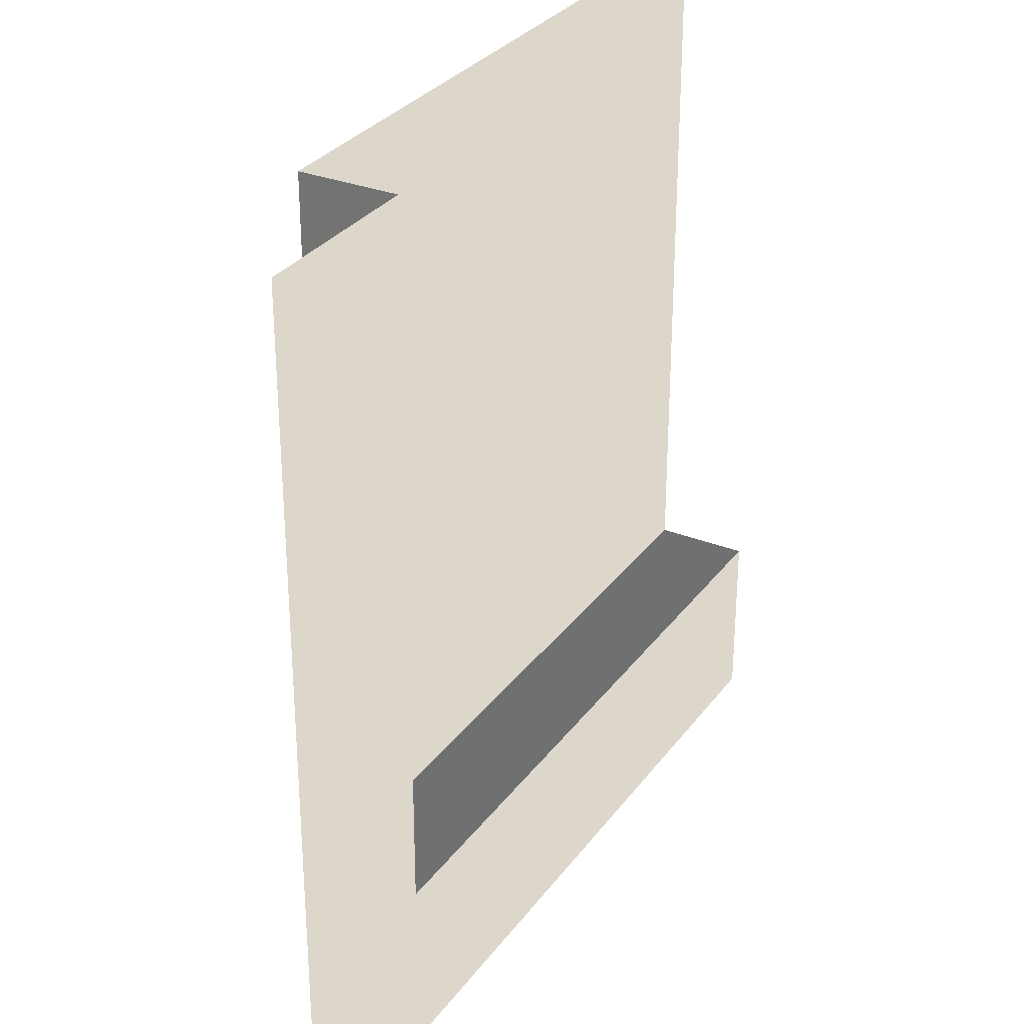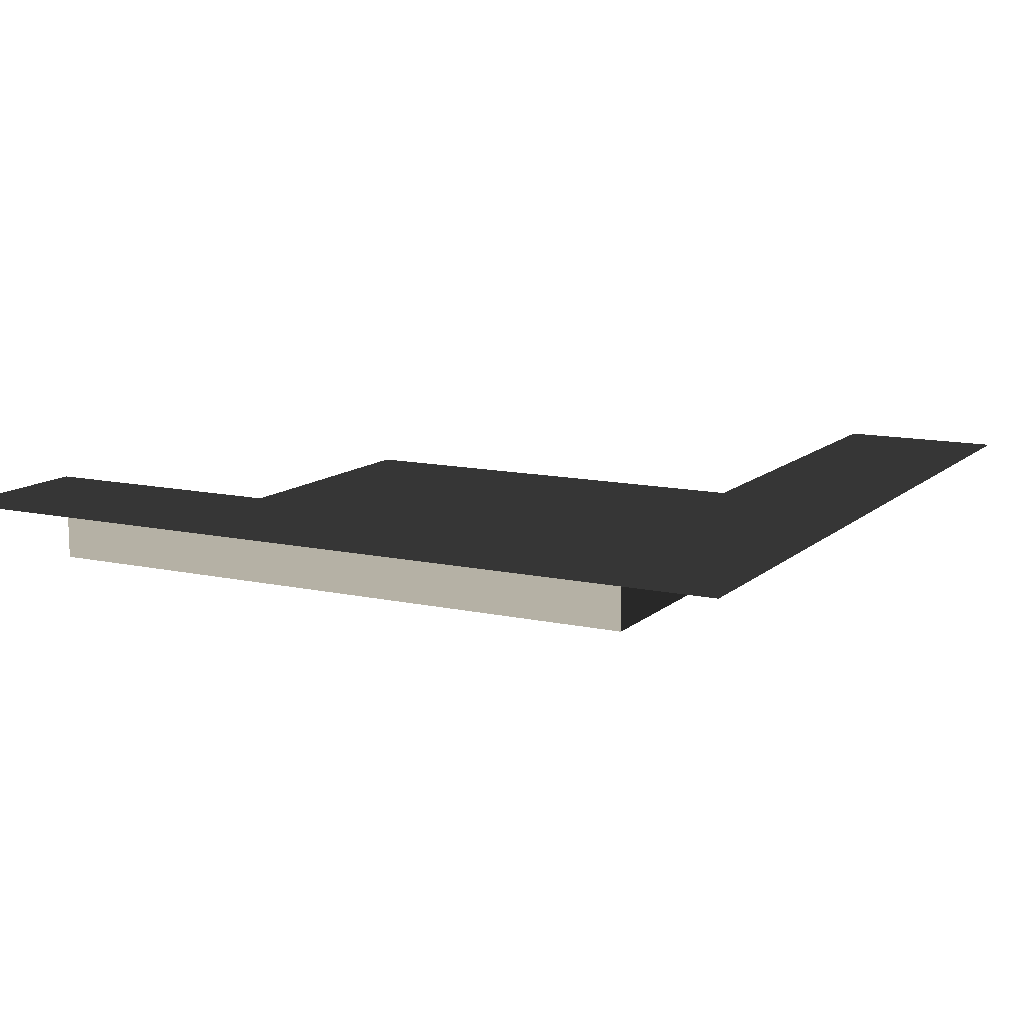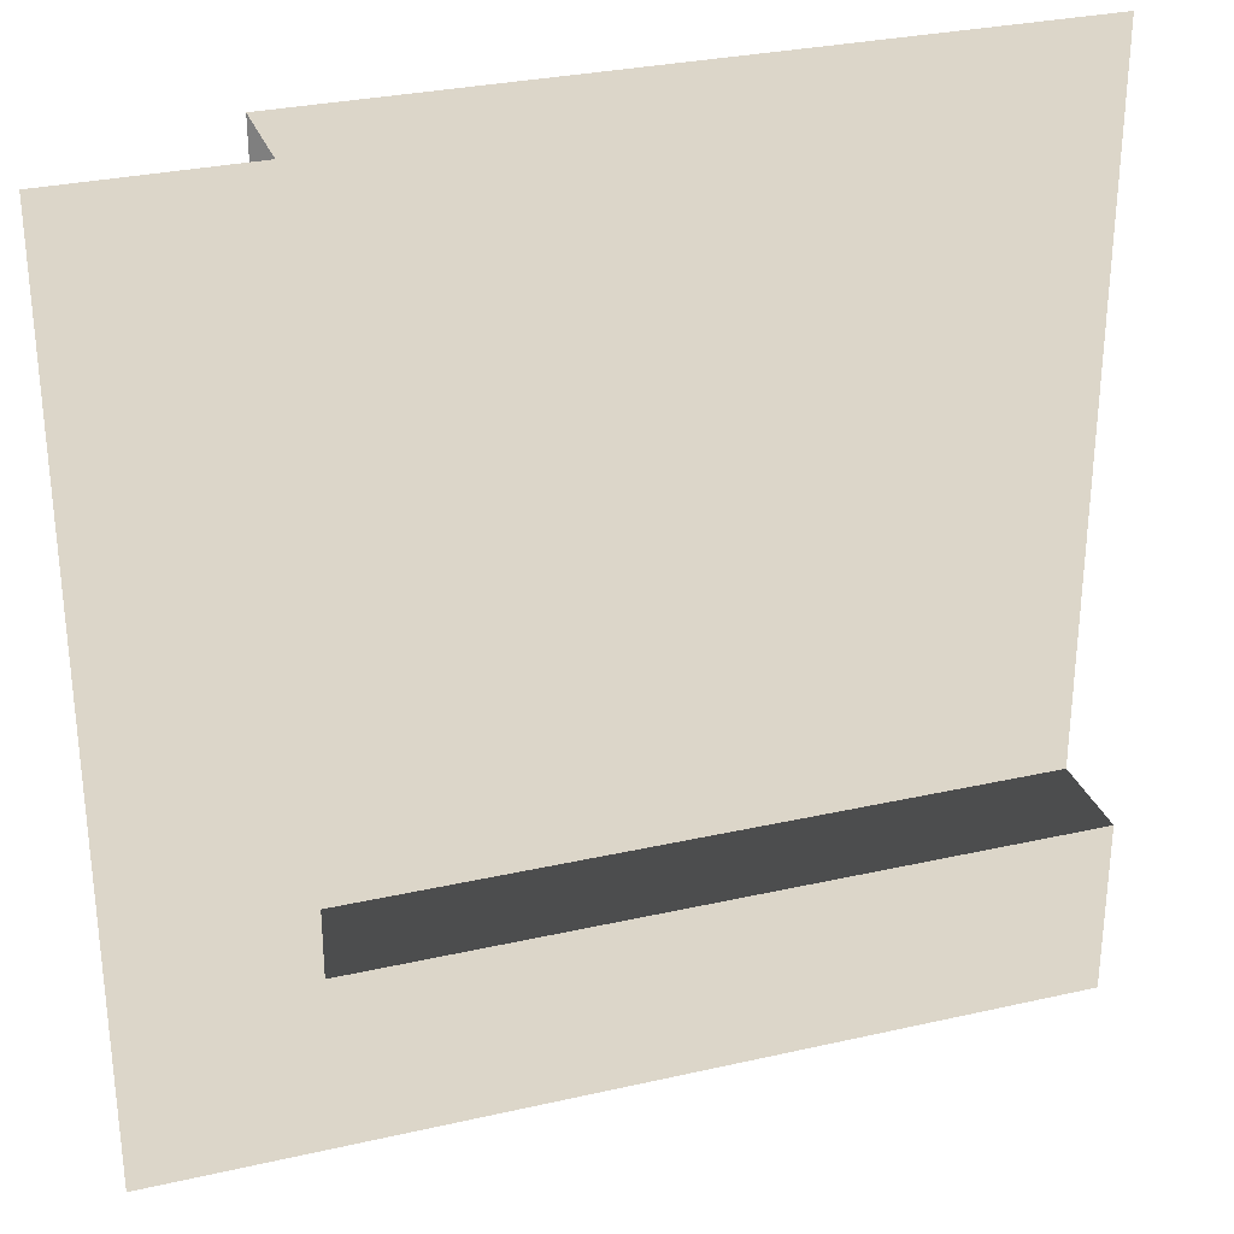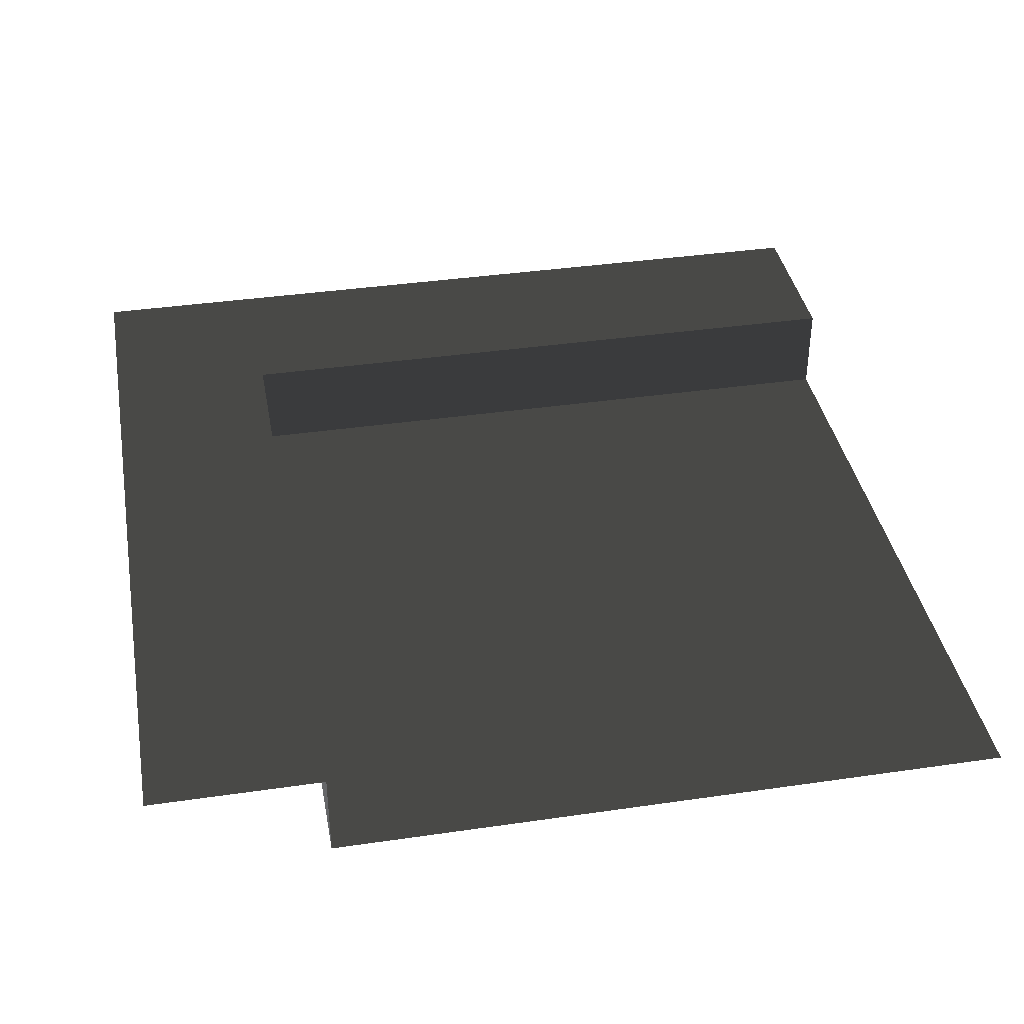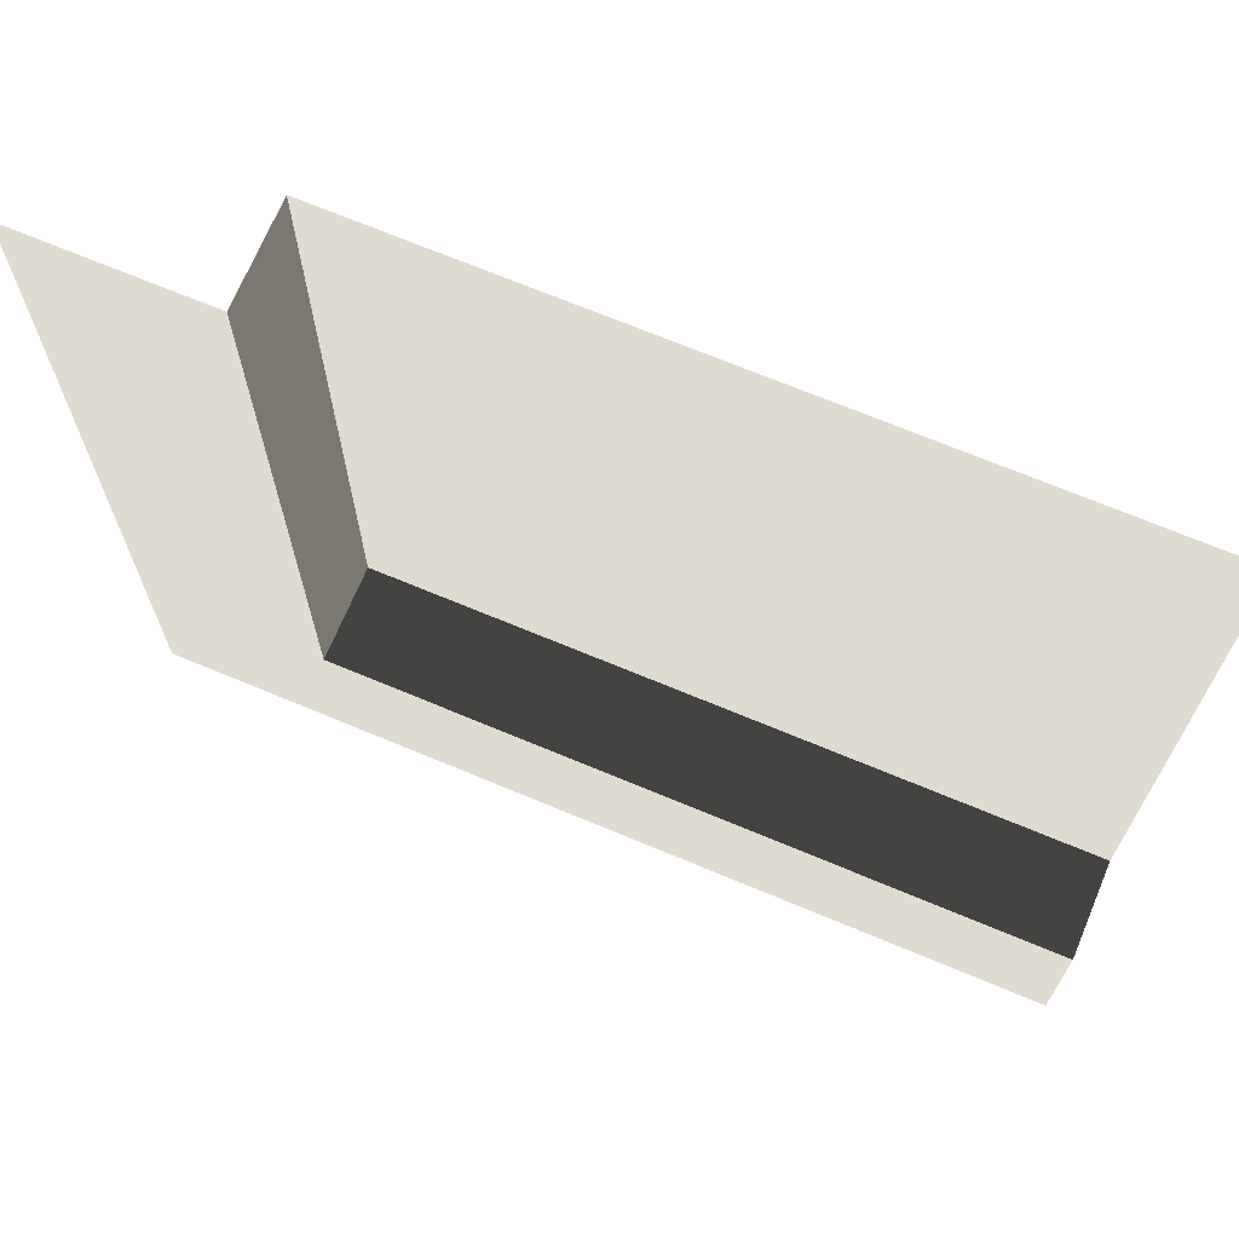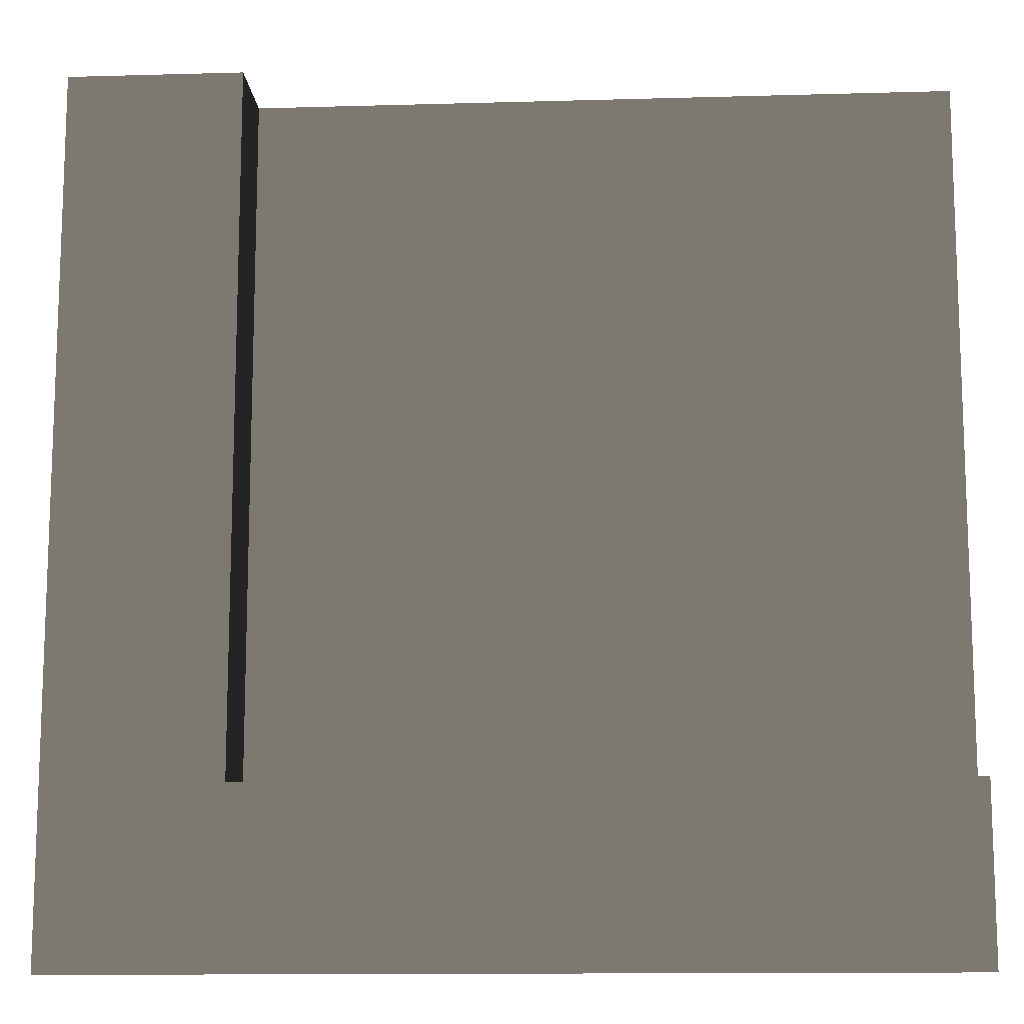
<metadata>
{"format":"obj","ext":"obj","renderer":"f3d","projection":"perspective","resolution":1024,"background":"white","views":[{"elev":30.6,"azim":-60.3,"up":"+Y"},{"elev":11.9,"azim":-62.0,"up":"+Z"},{"elev":30.2,"azim":-18.3,"up":"+Y"},{"elev":38.5,"azim":79.6,"up":"+Z"},{"elev":70.0,"azim":22.7,"up":"+Y"},{"elev":-12.7,"azim":3.8,"up":"+Y"}]}
</metadata>
<code>
v 31.5 157.5 -16.97
v 157.5 31.5 -16.97
v 31.5 31.5 -16.97
v 157.5 157.5 -16.97
v 31.5 31.5 -8.388e-06
v -3.808e-05 157.5 1.275e-11
v 31.5 157.5 -8.388e-06
v -4.326e-05 -4.231e-11 1.152e-11
v 157.5 3.857e-06 -4.194e-05
v 157.5 31.5 -4.194e-05
v 31.5 157.5 -8.388e-06
v 31.5 31.5 -16.97
v 31.5 31.5 -8.388e-06
v 31.5 157.5 -16.97
v 31.5 31.5 -8.388e-06
v 157.5 31.5 -16.97
v 157.5 31.5 -4.194e-05
v 31.5 31.5 -16.97
g Roof_CornerPart_6955_11
f 1 3 2
f 2 4 1
f 5 7 6
f 6 8 5
f 5 8 9
f 9 10 5
f 11 13 12
f 12 14 11
f 15 17 16
f 16 18 15

</code>
